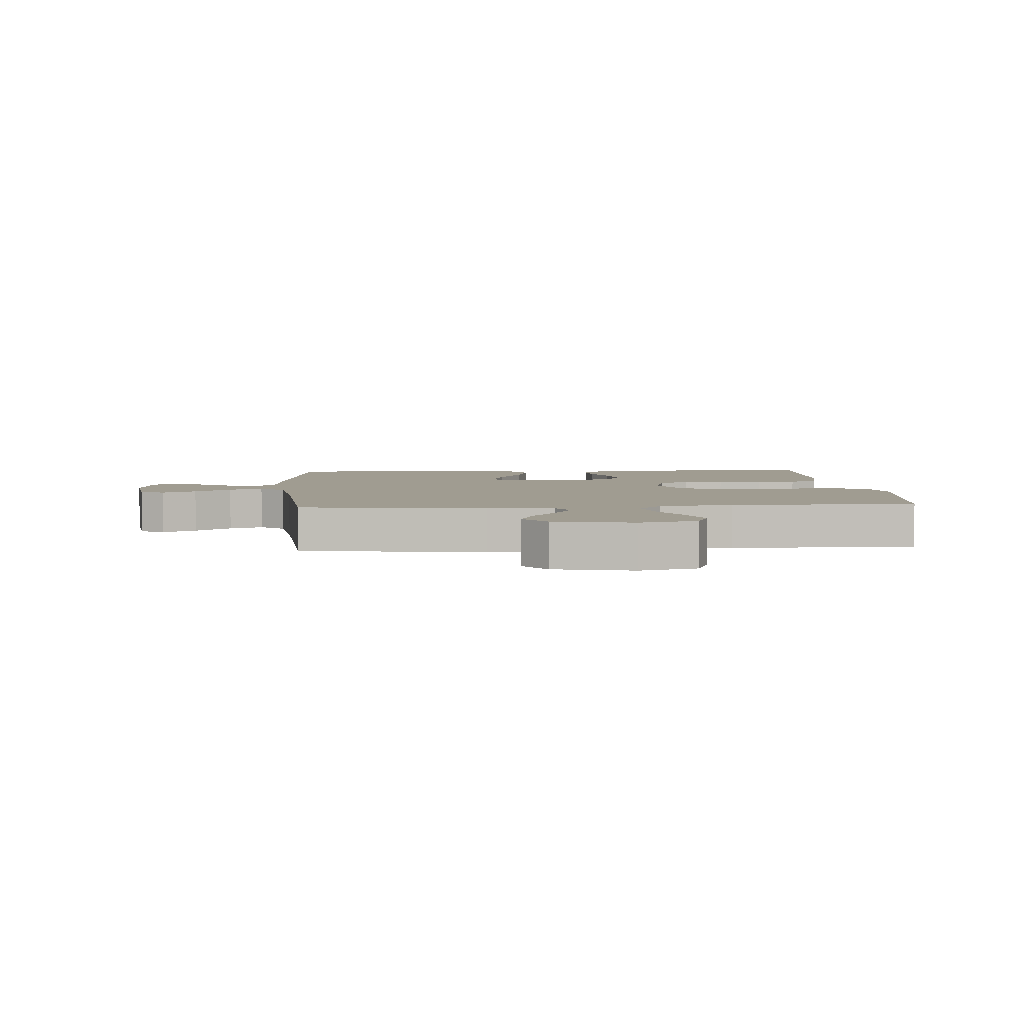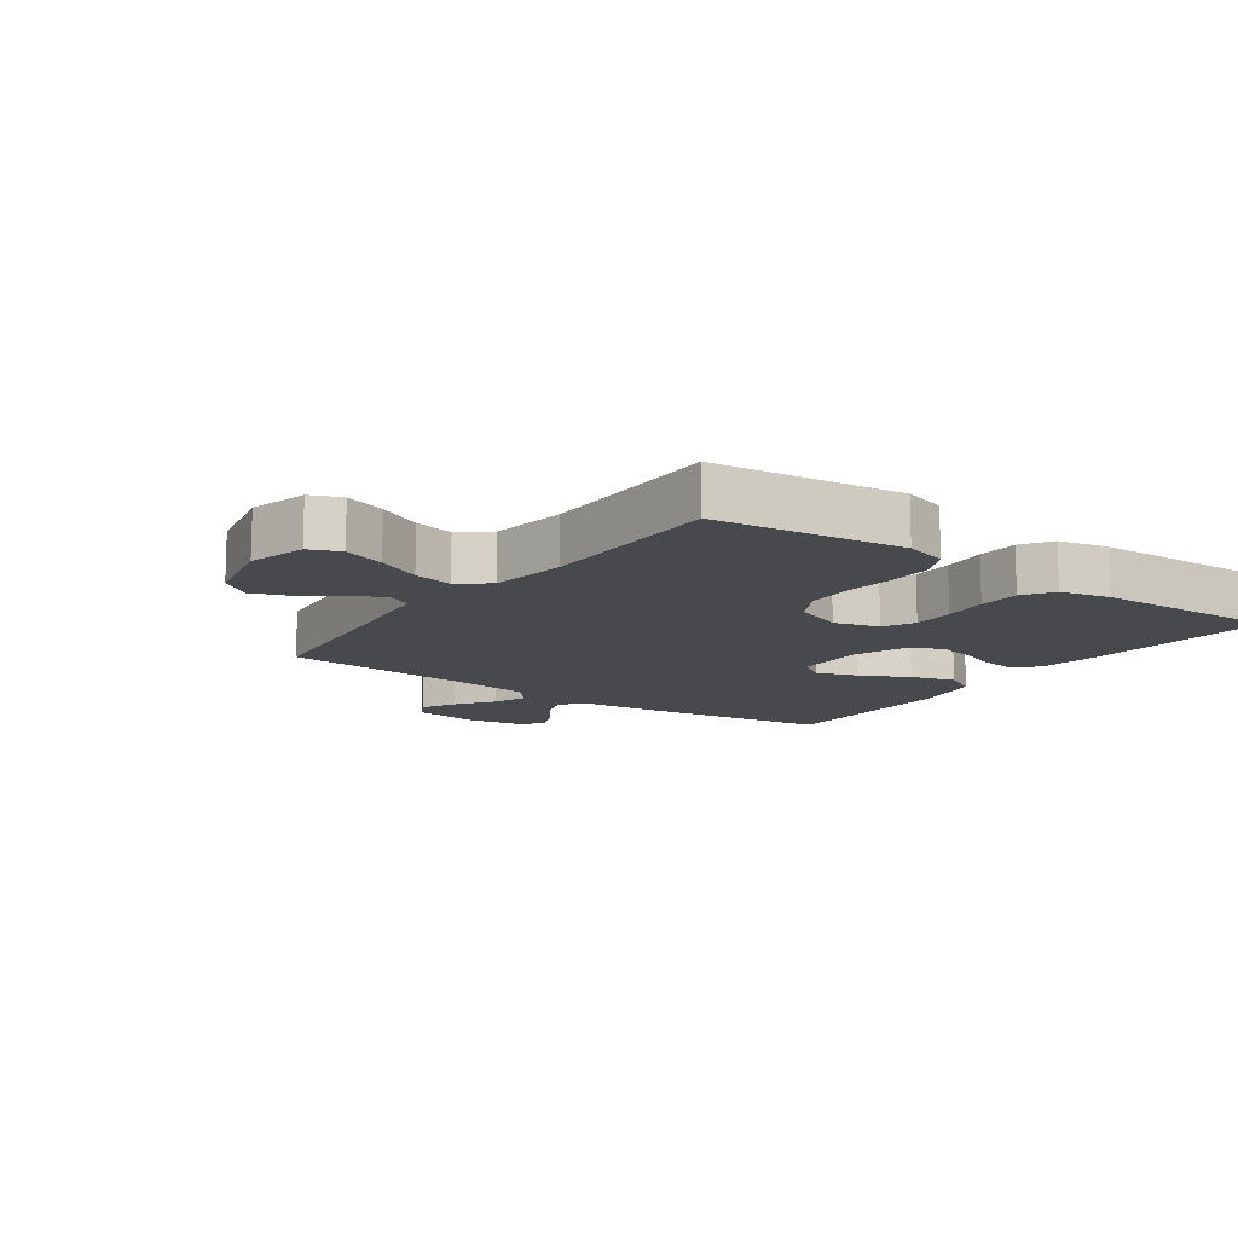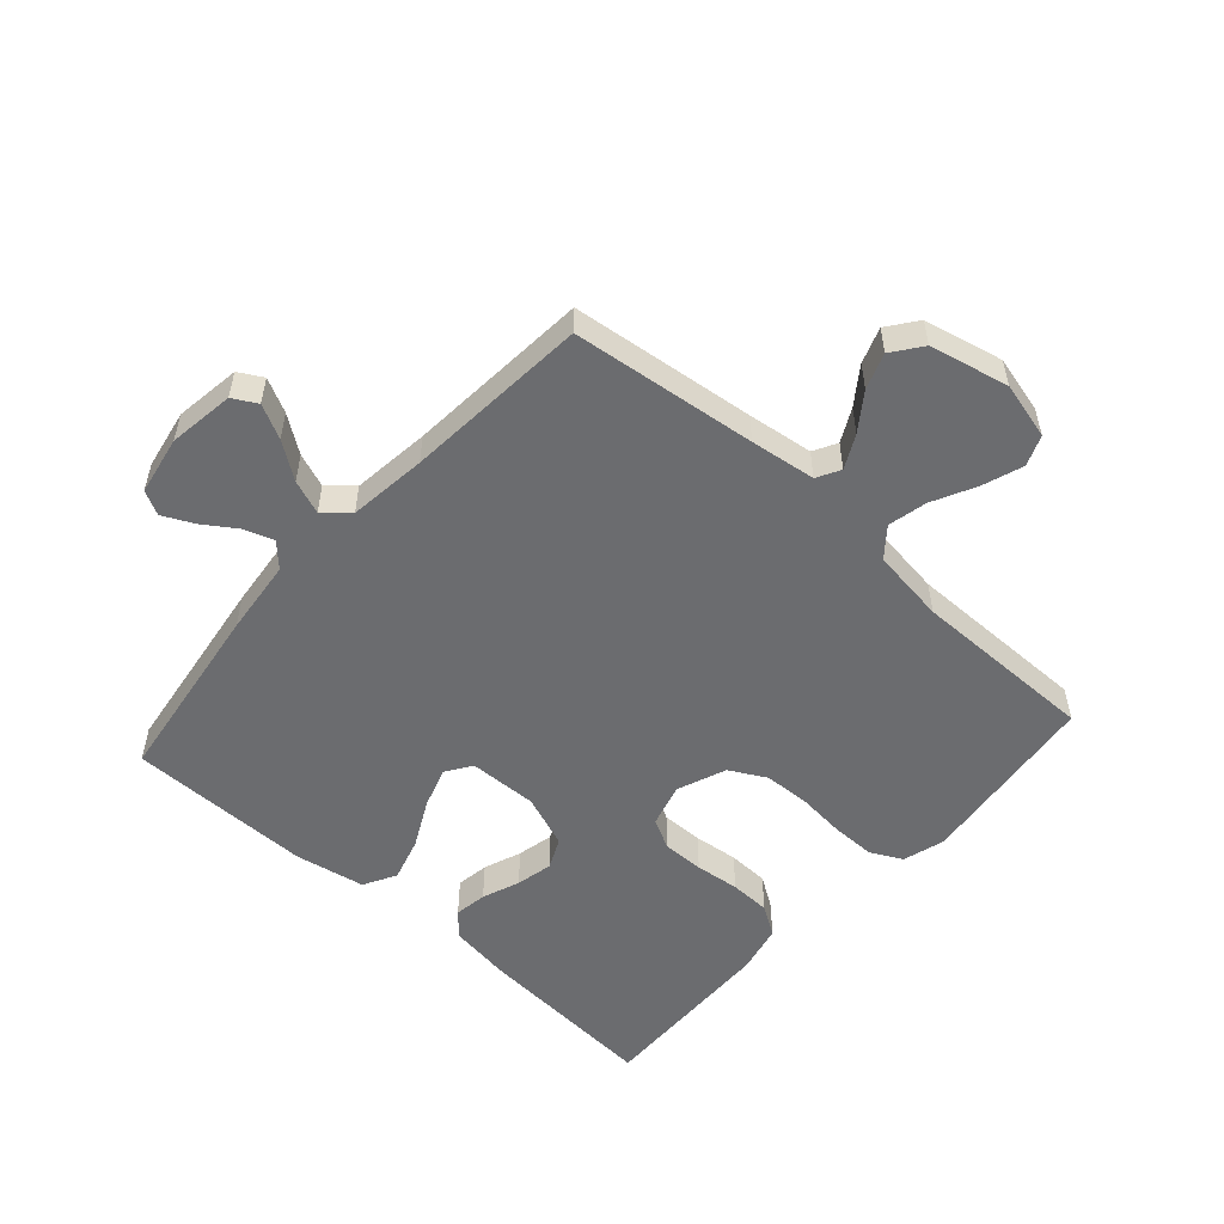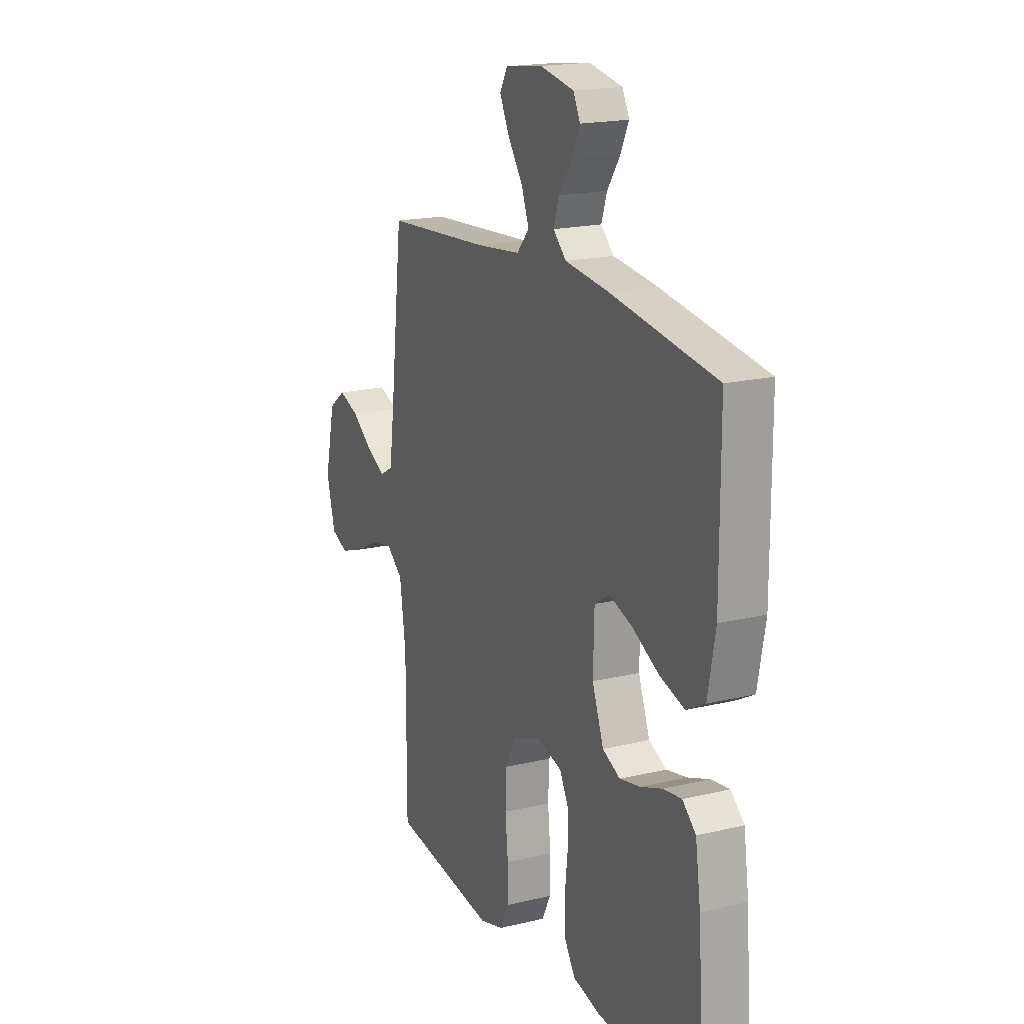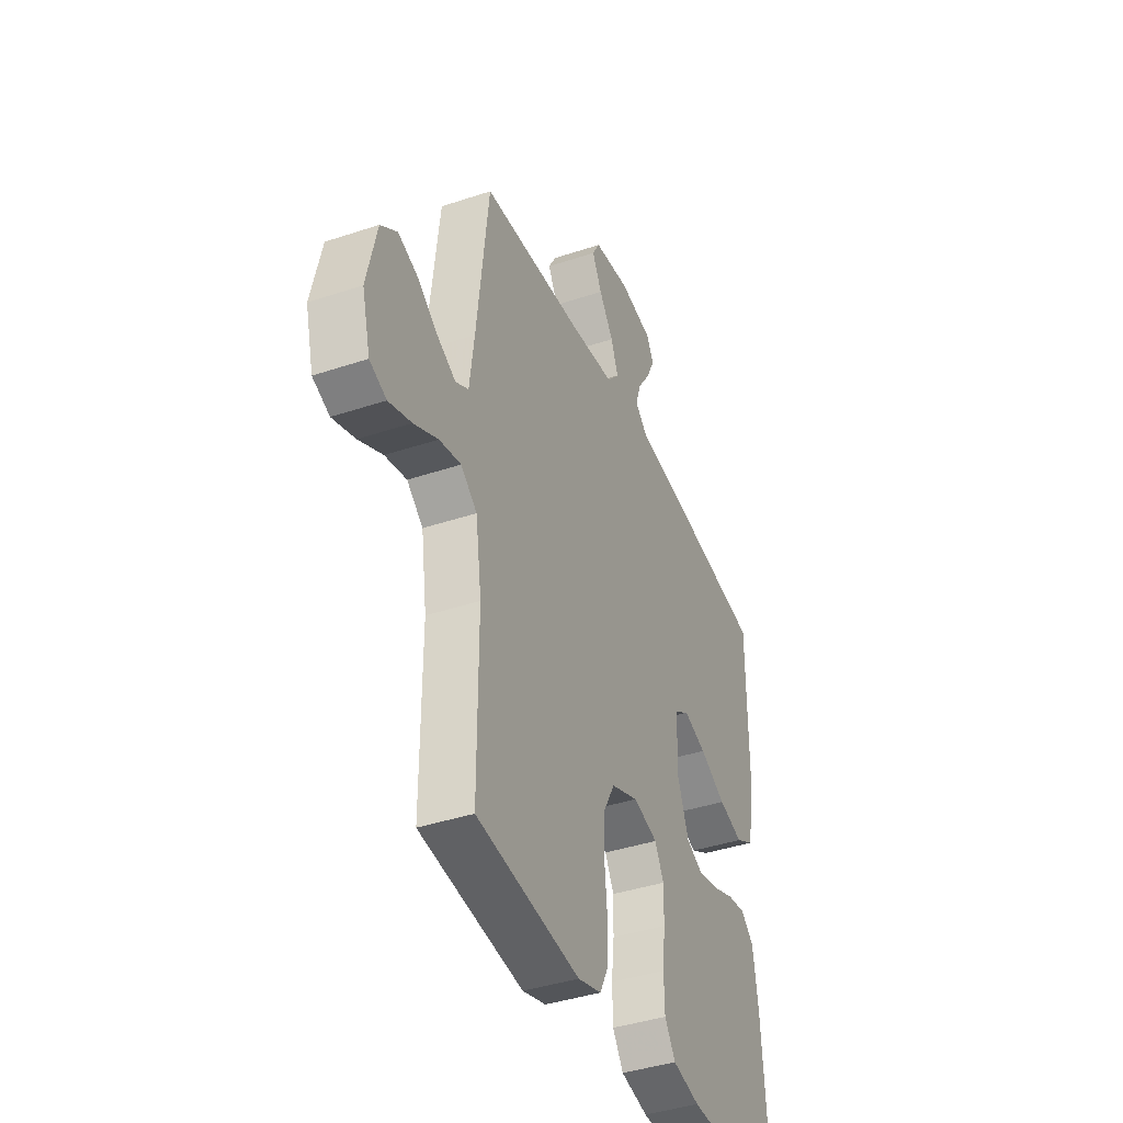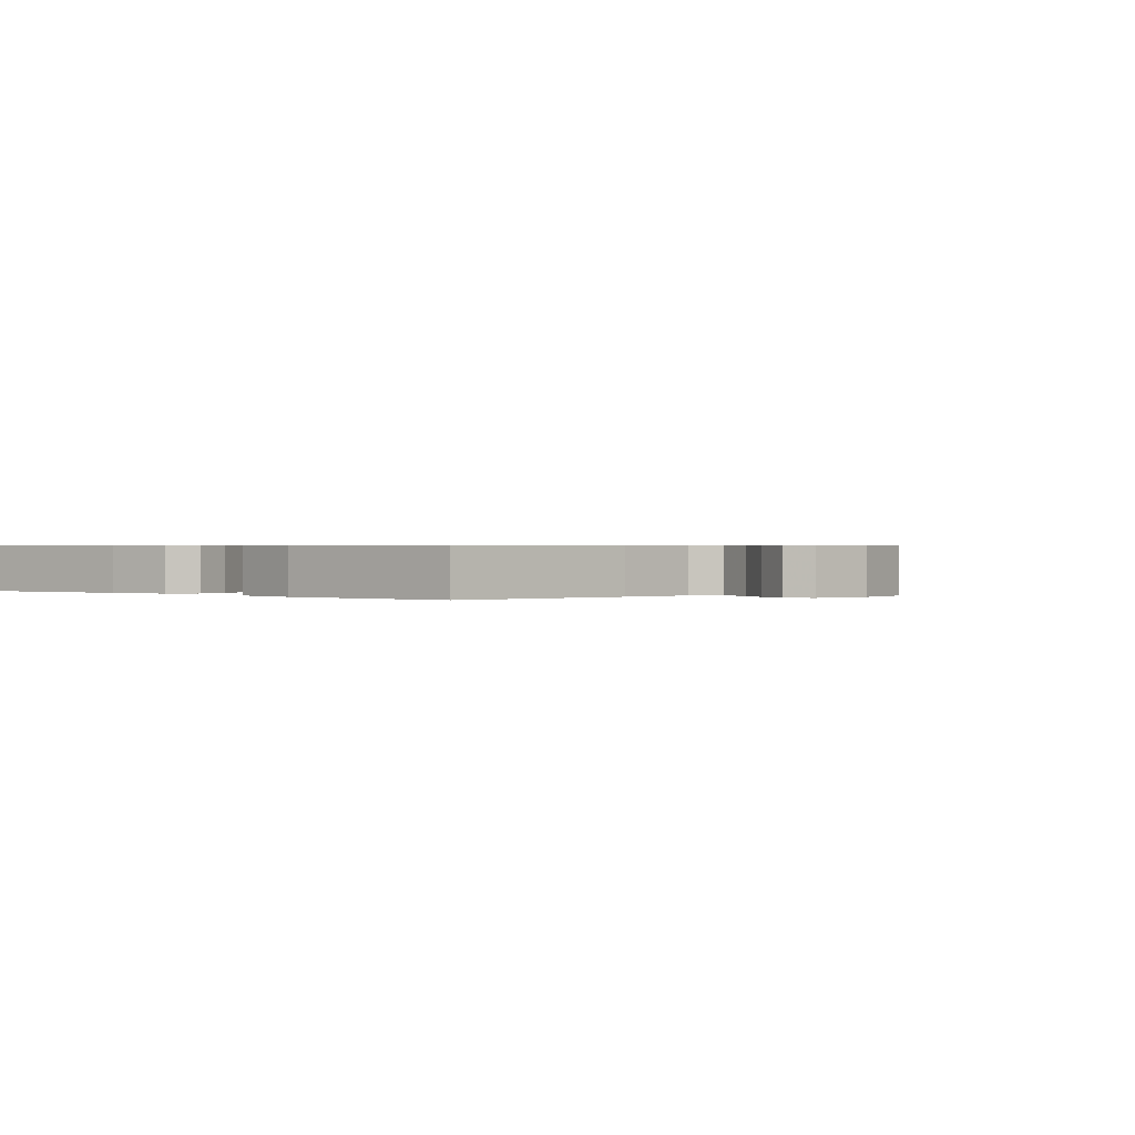
<metadata>
{"format":"obj","ext":"obj","renderer":"f3d","projection":"perspective","resolution":1024,"background":"white","views":[{"elev":4.4,"azim":85.6,"up":"+Y"},{"elev":-12.5,"azim":144.4,"up":"+Y"},{"elev":-53.7,"azim":48.2,"up":"+Y"},{"elev":18.6,"azim":-114.7,"up":"+Z"},{"elev":-40.4,"azim":112.3,"up":"+Z"},{"elev":0.5,"azim":-49.9,"up":"+Y"}]}
</metadata>
<code>
v 0.5 0.07 -0.5
v 0.2 0.07 -0.536
v 0.132 0.07 -0.516
v 0.106 0.07 -0.465
v 0.106 0.07 -0.394
v 0.114 0.07 -0.315
v 0.111 0.07 -0.241
v 0.079 0.07 -0.182
v 0 0.07 -0.151
v -0.071 0.07 -0.171
v -0.097 0.07 -0.22
v -0.096 0.07 -0.287
v -0.088 0.07 -0.359
v -0.09 0.07 -0.425
v -0.121 0.07 -0.473
v -0.2 0.07 -0.491
v -0.5 0.07 -0.5
v -0.478 0.07 -0.2
v -0.463 0.07 -0.099
v -0.425 0.07 -0.065
v -0.372 0.07 -0.073
v -0.311 0.07 -0.096
v -0.252 0.07 -0.109
v -0.202 0.07 -0.086
v -0.169 0.07 0
v -0.172 0.07 0.112
v -0.214 0.07 0.14
v -0.28 0.07 0.118
v -0.356 0.07 0.079
v -0.427 0.07 0.058
v -0.48 0.07 0.087
v -0.501 0.07 0.2
v -0.5 0.07 0.5
v -0.2 0.07 0.544
v -0.077 0.07 0.558
v -0.04 0.07 0.593
v -0.056 0.07 0.641
v -0.092 0.07 0.694
v -0.116 0.07 0.744
v -0.096 0.07 0.783
v 0 0.07 0.801
v 0.107 0.07 0.786
v 0.129 0.07 0.747
v 0.101 0.07 0.692
v 0.059 0.07 0.633
v 0.038 0.07 0.578
v 0.073 0.07 0.538
v 0.2 0.07 0.523
v 0.5 0.07 0.5
v 0.535 0.07 0.2
v 0.549 0.07 0.094
v 0.587 0.07 0.073
v 0.641 0.07 0.101
v 0.7 0.07 0.143
v 0.758 0.07 0.164
v 0.806 0.07 0.128
v 0.835 0.07 0
v 0.811 0.07 -0.093
v 0.762 0.07 -0.113
v 0.696 0.07 -0.09
v 0.626 0.07 -0.055
v 0.563 0.07 -0.041
v 0.516 0.07 -0.079
v 0.499 0.07 -0.2
v 0.5 0 -0.5
v 0.2 0 -0.536
v 0.132 0 -0.516
v 0.106 0 -0.465
v 0.106 0 -0.394
v 0.114 0 -0.315
v 0.111 0 -0.241
v 0.079 0 -0.182
v 0 0 -0.151
v -0.071 0 -0.171
v -0.097 0 -0.22
v -0.096 0 -0.287
v -0.088 0 -0.359
v -0.09 0 -0.425
v -0.121 0 -0.473
v -0.2 0 -0.491
v -0.5 0 -0.5
v -0.478 0 -0.2
v -0.463 0 -0.099
v -0.425 0 -0.065
v -0.372 0 -0.073
v -0.311 0 -0.096
v -0.252 0 -0.109
v -0.202 0 -0.086
v -0.169 0 0
v -0.172 0 0.112
v -0.214 0 0.14
v -0.28 0 0.118
v -0.356 0 0.079
v -0.427 0 0.058
v -0.48 0 0.087
v -0.501 0 0.2
v -0.5 0 0.5
v -0.2 0 0.544
v -0.077 0 0.558
v -0.04 0 0.593
v -0.056 0 0.641
v -0.092 0 0.694
v -0.116 0 0.744
v -0.096 0 0.783
v 0 0 0.801
v 0.107 0 0.786
v 0.129 0 0.747
v 0.101 0 0.692
v 0.059 0 0.633
v 0.038 0 0.578
v 0.073 0 0.538
v 0.2 0 0.523
v 0.5 0 0.5
v 0.535 0 0.2
v 0.549 0 0.094
v 0.587 0 0.073
v 0.641 0 0.101
v 0.7 0 0.143
v 0.758 0 0.164
v 0.806 0 0.128
v 0.835 0 0
v 0.811 0 -0.093
v 0.762 0 -0.113
v 0.696 0 -0.09
v 0.626 0 -0.055
v 0.563 0 -0.041
v 0.516 0 -0.079
v 0.499 0 -0.2
f 59 60 61
f 58 59 61
f 57 58 61
f 56 57 61
f 55 56 61
f 54 55 61
f 53 54 61
f 52 53 61 62
f 51 52 62 63
f 48 49 50
f 50 51 63
f 48 50 63
f 47 48 63
f 43 44 45
f 42 43 45
f 41 42 45
f 40 41 45
f 39 40 45
f 38 39 45
f 37 38 45
f 36 37 45 46
f 47 63 64
f 46 47 64
f 36 46 64
f 35 36 64
f 33 34 35
f 32 33 35
f 31 32 35
f 30 31 35
f 29 30 35
f 28 29 35
f 20 21 22
f 19 20 22
f 18 19 22
f 17 18 22
f 16 17 22
f 15 16 22
f 14 15 22
f 13 14 22
f 12 13 22
f 11 12 22 23
f 10 11 23 24
f 4 5 6
f 3 4 6
f 2 3 6
f 1 2 6
f 64 1 6
f 64 6 7
f 35 64 7 8
f 27 28 35
f 26 27 35
f 35 8 9
f 26 35 9
f 25 26 9
f 9 10 24 25
f 125 124 123
f 125 123 122
f 125 122 121
f 125 121 120
f 125 120 119
f 125 119 118
f 125 118 117
f 126 125 117 116
f 127 126 116 115
f 114 113 112
f 127 115 114
f 127 114 112
f 127 112 111
f 109 108 107
f 109 107 106
f 109 106 105
f 109 105 104
f 109 104 103
f 109 103 102
f 109 102 101
f 110 109 101 100
f 128 127 111
f 128 111 110
f 128 110 100
f 128 100 99
f 99 98 97
f 99 97 96
f 99 96 95
f 99 95 94
f 99 94 93
f 99 93 92
f 86 85 84
f 86 84 83
f 86 83 82
f 86 82 81
f 86 81 80
f 86 80 79
f 86 79 78
f 86 78 77
f 86 77 76
f 87 86 76 75
f 88 87 75 74
f 70 69 68
f 70 68 67
f 70 67 66
f 70 66 65
f 70 65 128
f 71 70 128
f 72 71 128 99
f 99 92 91
f 99 91 90
f 73 72 99
f 73 99 90
f 73 90 89
f 89 88 74 73
f 1 65 66 2
f 2 66 67 3
f 3 67 68 4
f 4 68 69 5
f 5 69 70 6
f 6 70 71 7
f 7 71 72 8
f 8 72 73 9
f 9 73 74 10
f 10 74 75 11
f 11 75 76 12
f 12 76 77 13
f 13 77 78 14
f 14 78 79 15
f 15 79 80 16
f 16 80 81 17
f 17 81 82 18
f 18 82 83 19
f 19 83 84 20
f 20 84 85 21
f 21 85 86 22
f 22 86 87 23
f 23 87 88 24
f 24 88 89 25
f 25 89 90 26
f 26 90 91 27
f 27 91 92 28
f 28 92 93 29
f 29 93 94 30
f 30 94 95 31
f 31 95 96 32
f 32 96 97 33
f 33 97 98 34
f 34 98 99 35
f 35 99 100 36
f 36 100 101 37
f 37 101 102 38
f 38 102 103 39
f 39 103 104 40
f 40 104 105 41
f 41 105 106 42
f 42 106 107 43
f 43 107 108 44
f 44 108 109 45
f 45 109 110 46
f 46 110 111 47
f 47 111 112 48
f 48 112 113 49
f 49 113 114 50
f 50 114 115 51
f 51 115 116 52
f 52 116 117 53
f 53 117 118 54
f 54 118 119 55
f 55 119 120 56
f 56 120 121 57
f 57 121 122 58
f 58 122 123 59
f 59 123 124 60
f 60 124 125 61
f 61 125 126 62
f 62 126 127 63
f 63 127 128 64
f 64 128 65 1

</code>
